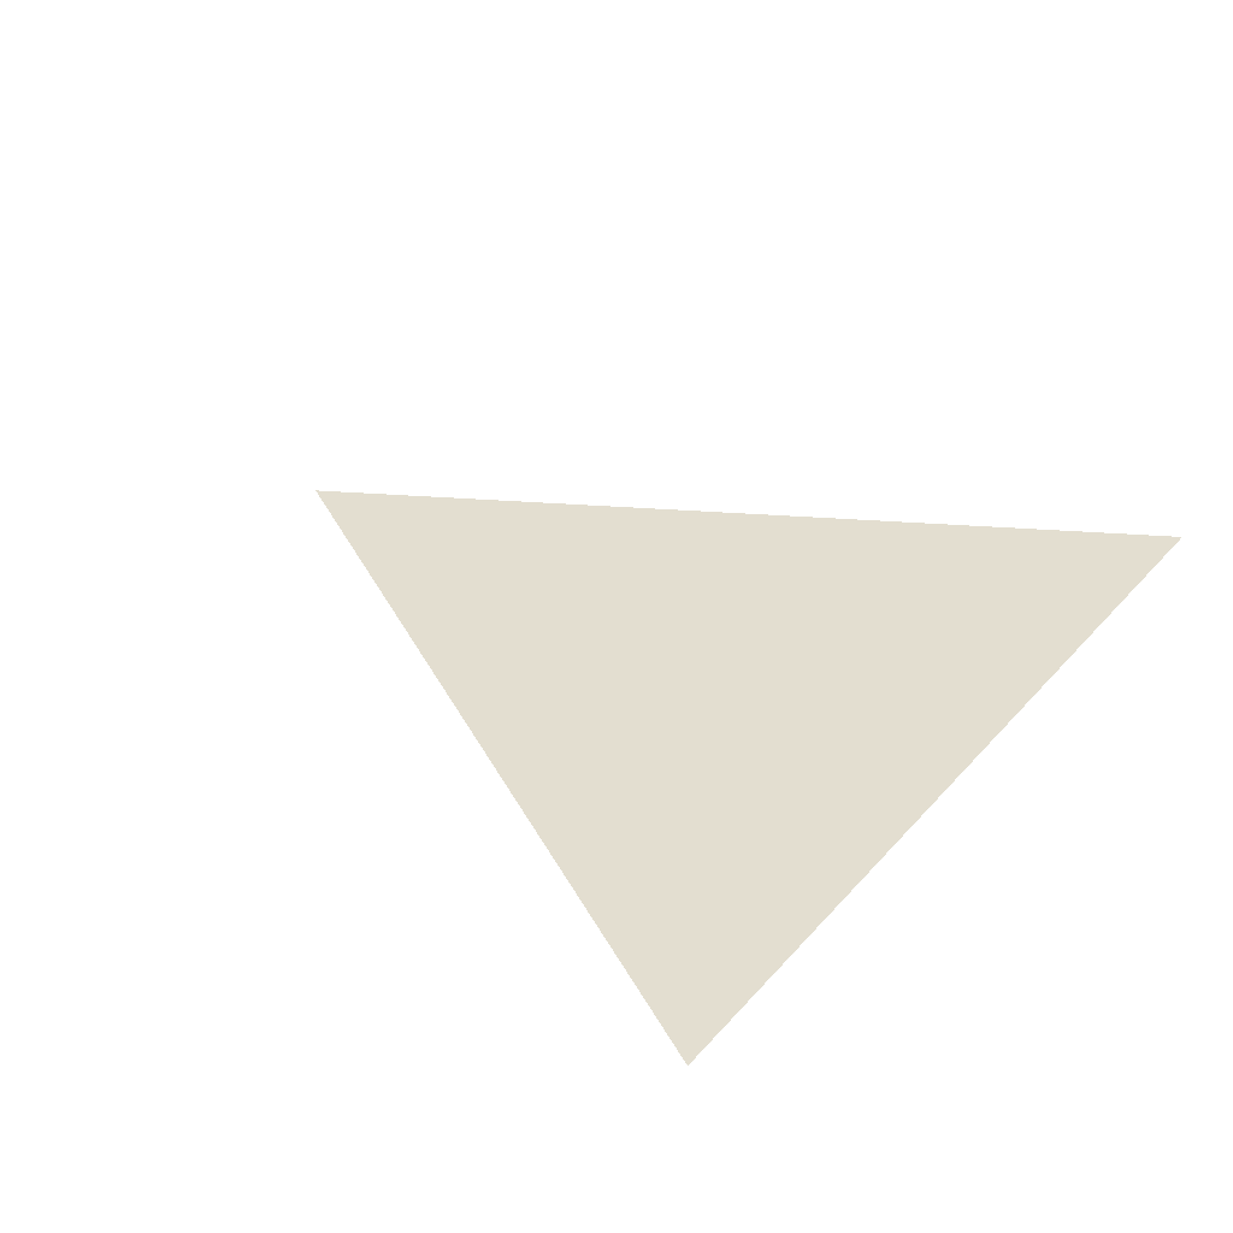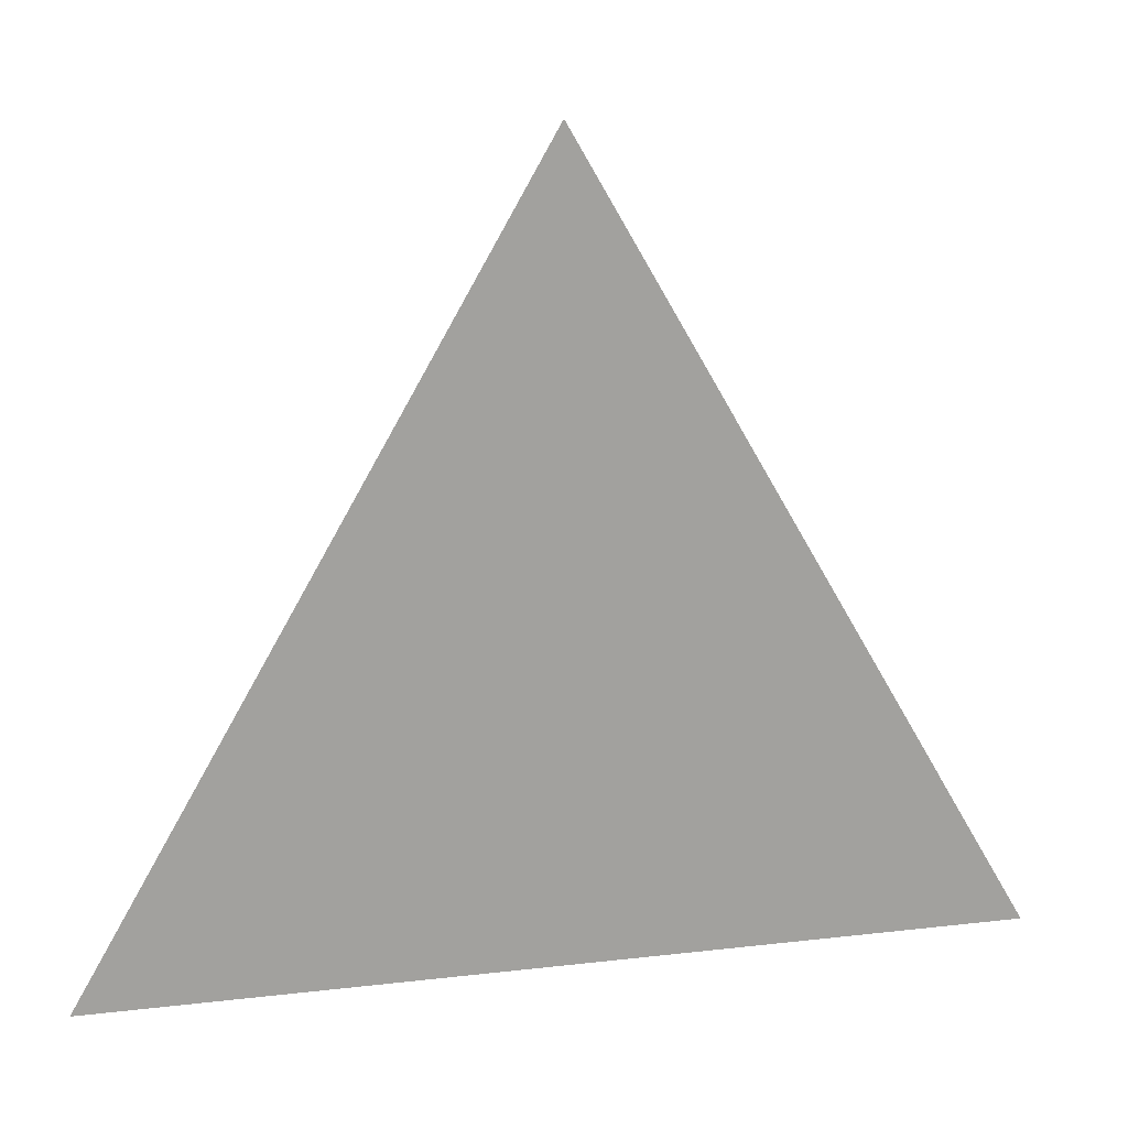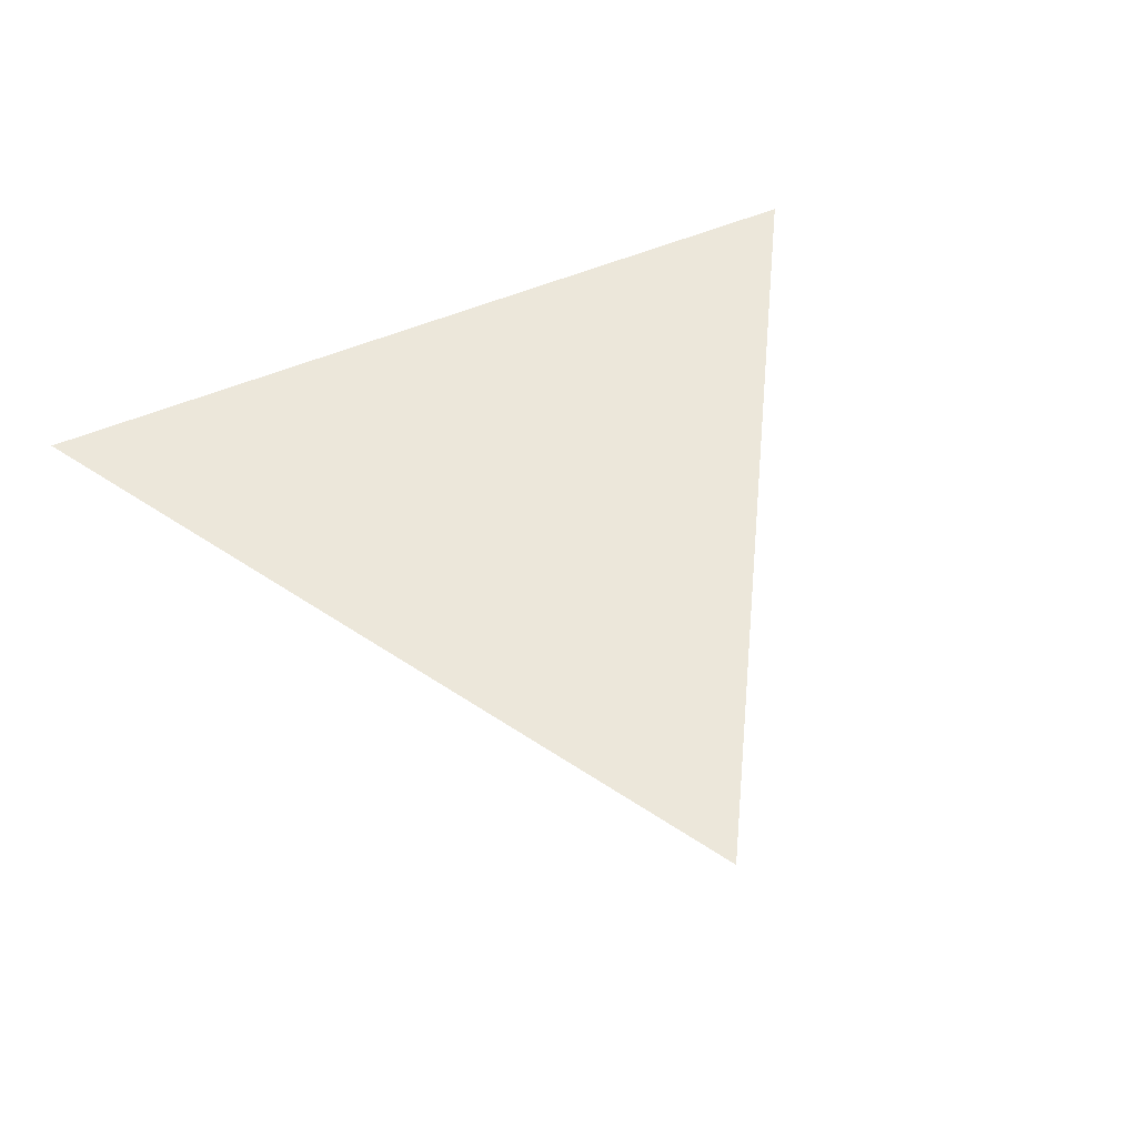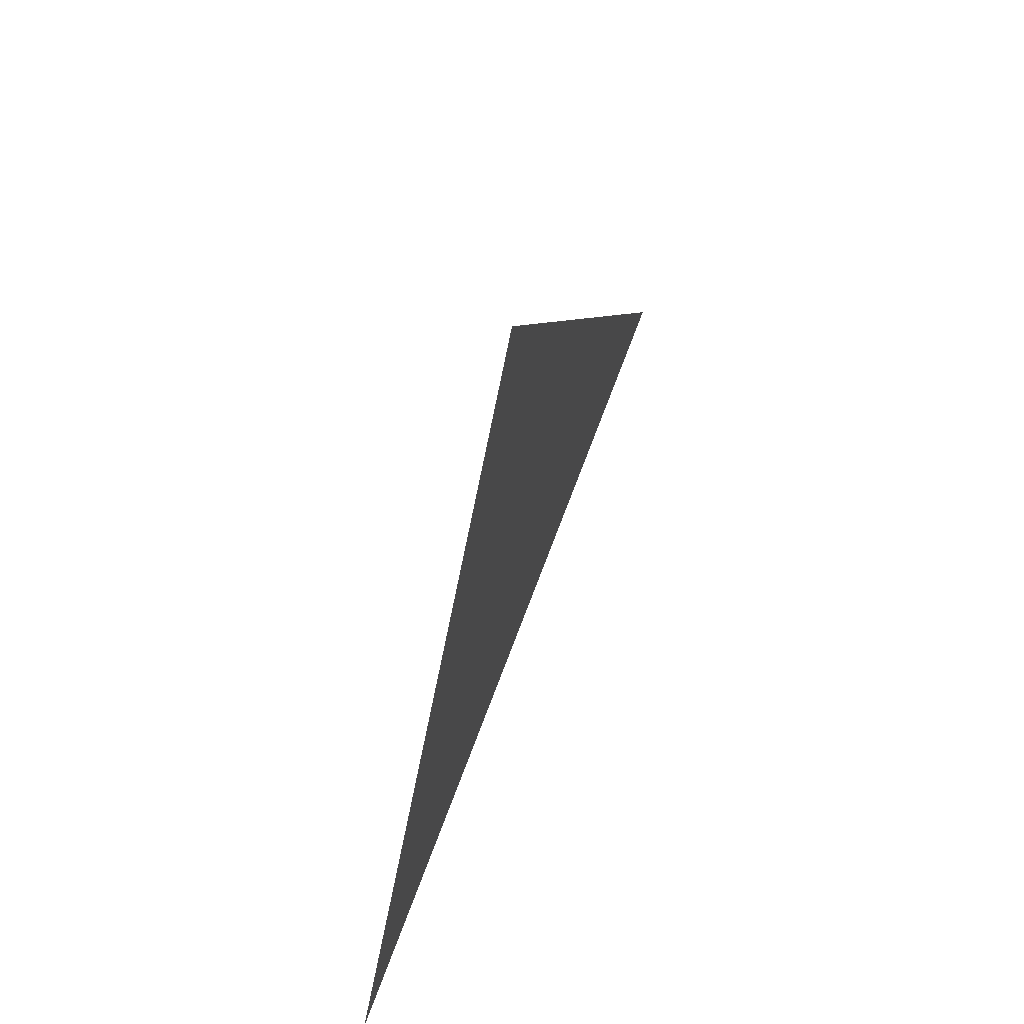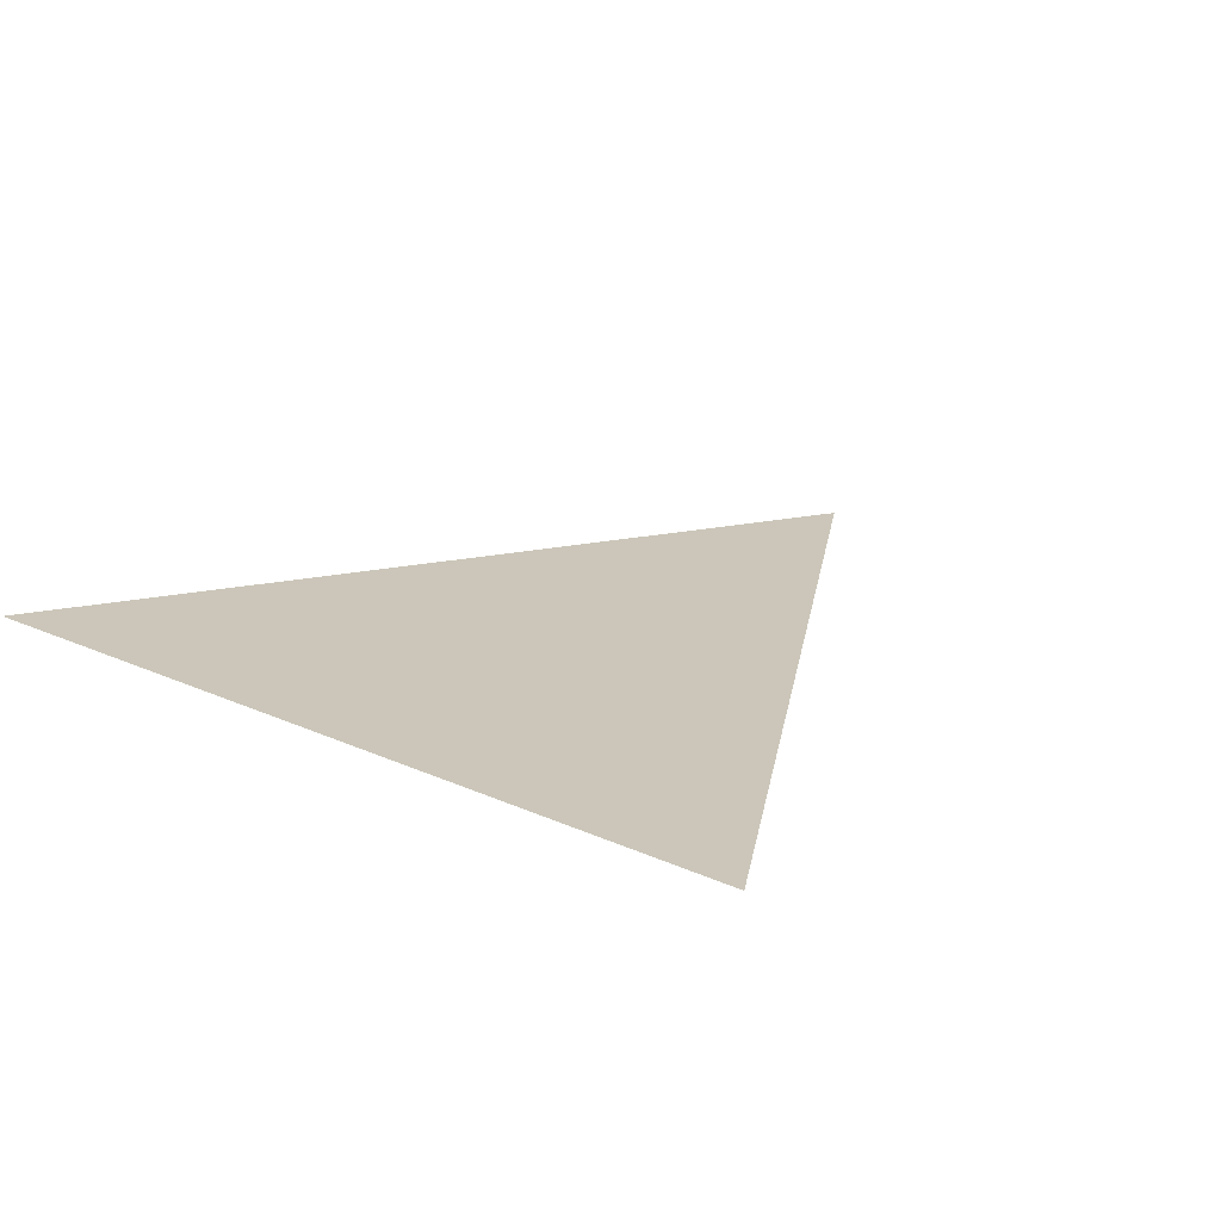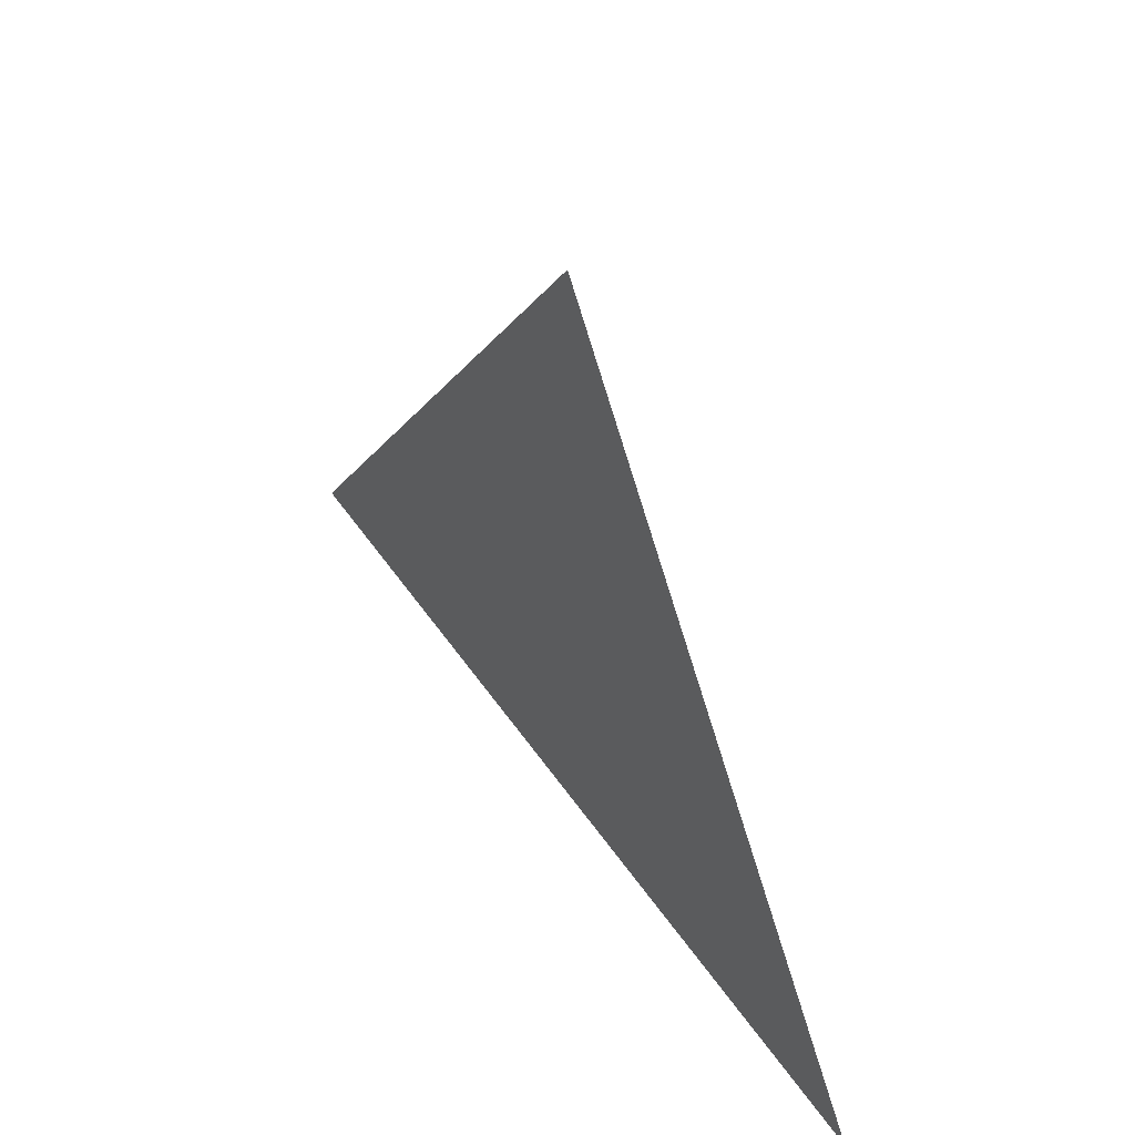
<metadata>
{"format":"obj","ext":"obj","renderer":"f3d","projection":"perspective","resolution":1024,"background":"white","views":[{"elev":35.8,"azim":125.6,"up":"+Y"},{"elev":17.8,"azim":-12.9,"up":"+Z"},{"elev":53.3,"azim":-24.4,"up":"+Y"},{"elev":67.1,"azim":110.2,"up":"+Z"},{"elev":21.0,"azim":-140.6,"up":"+Y"},{"elev":54.9,"azim":-124.3,"up":"+Z"}]}
</metadata>
<code>
v 0 560 0
v 560 560 0
v 280 560 485
f 1 2 3

</code>
